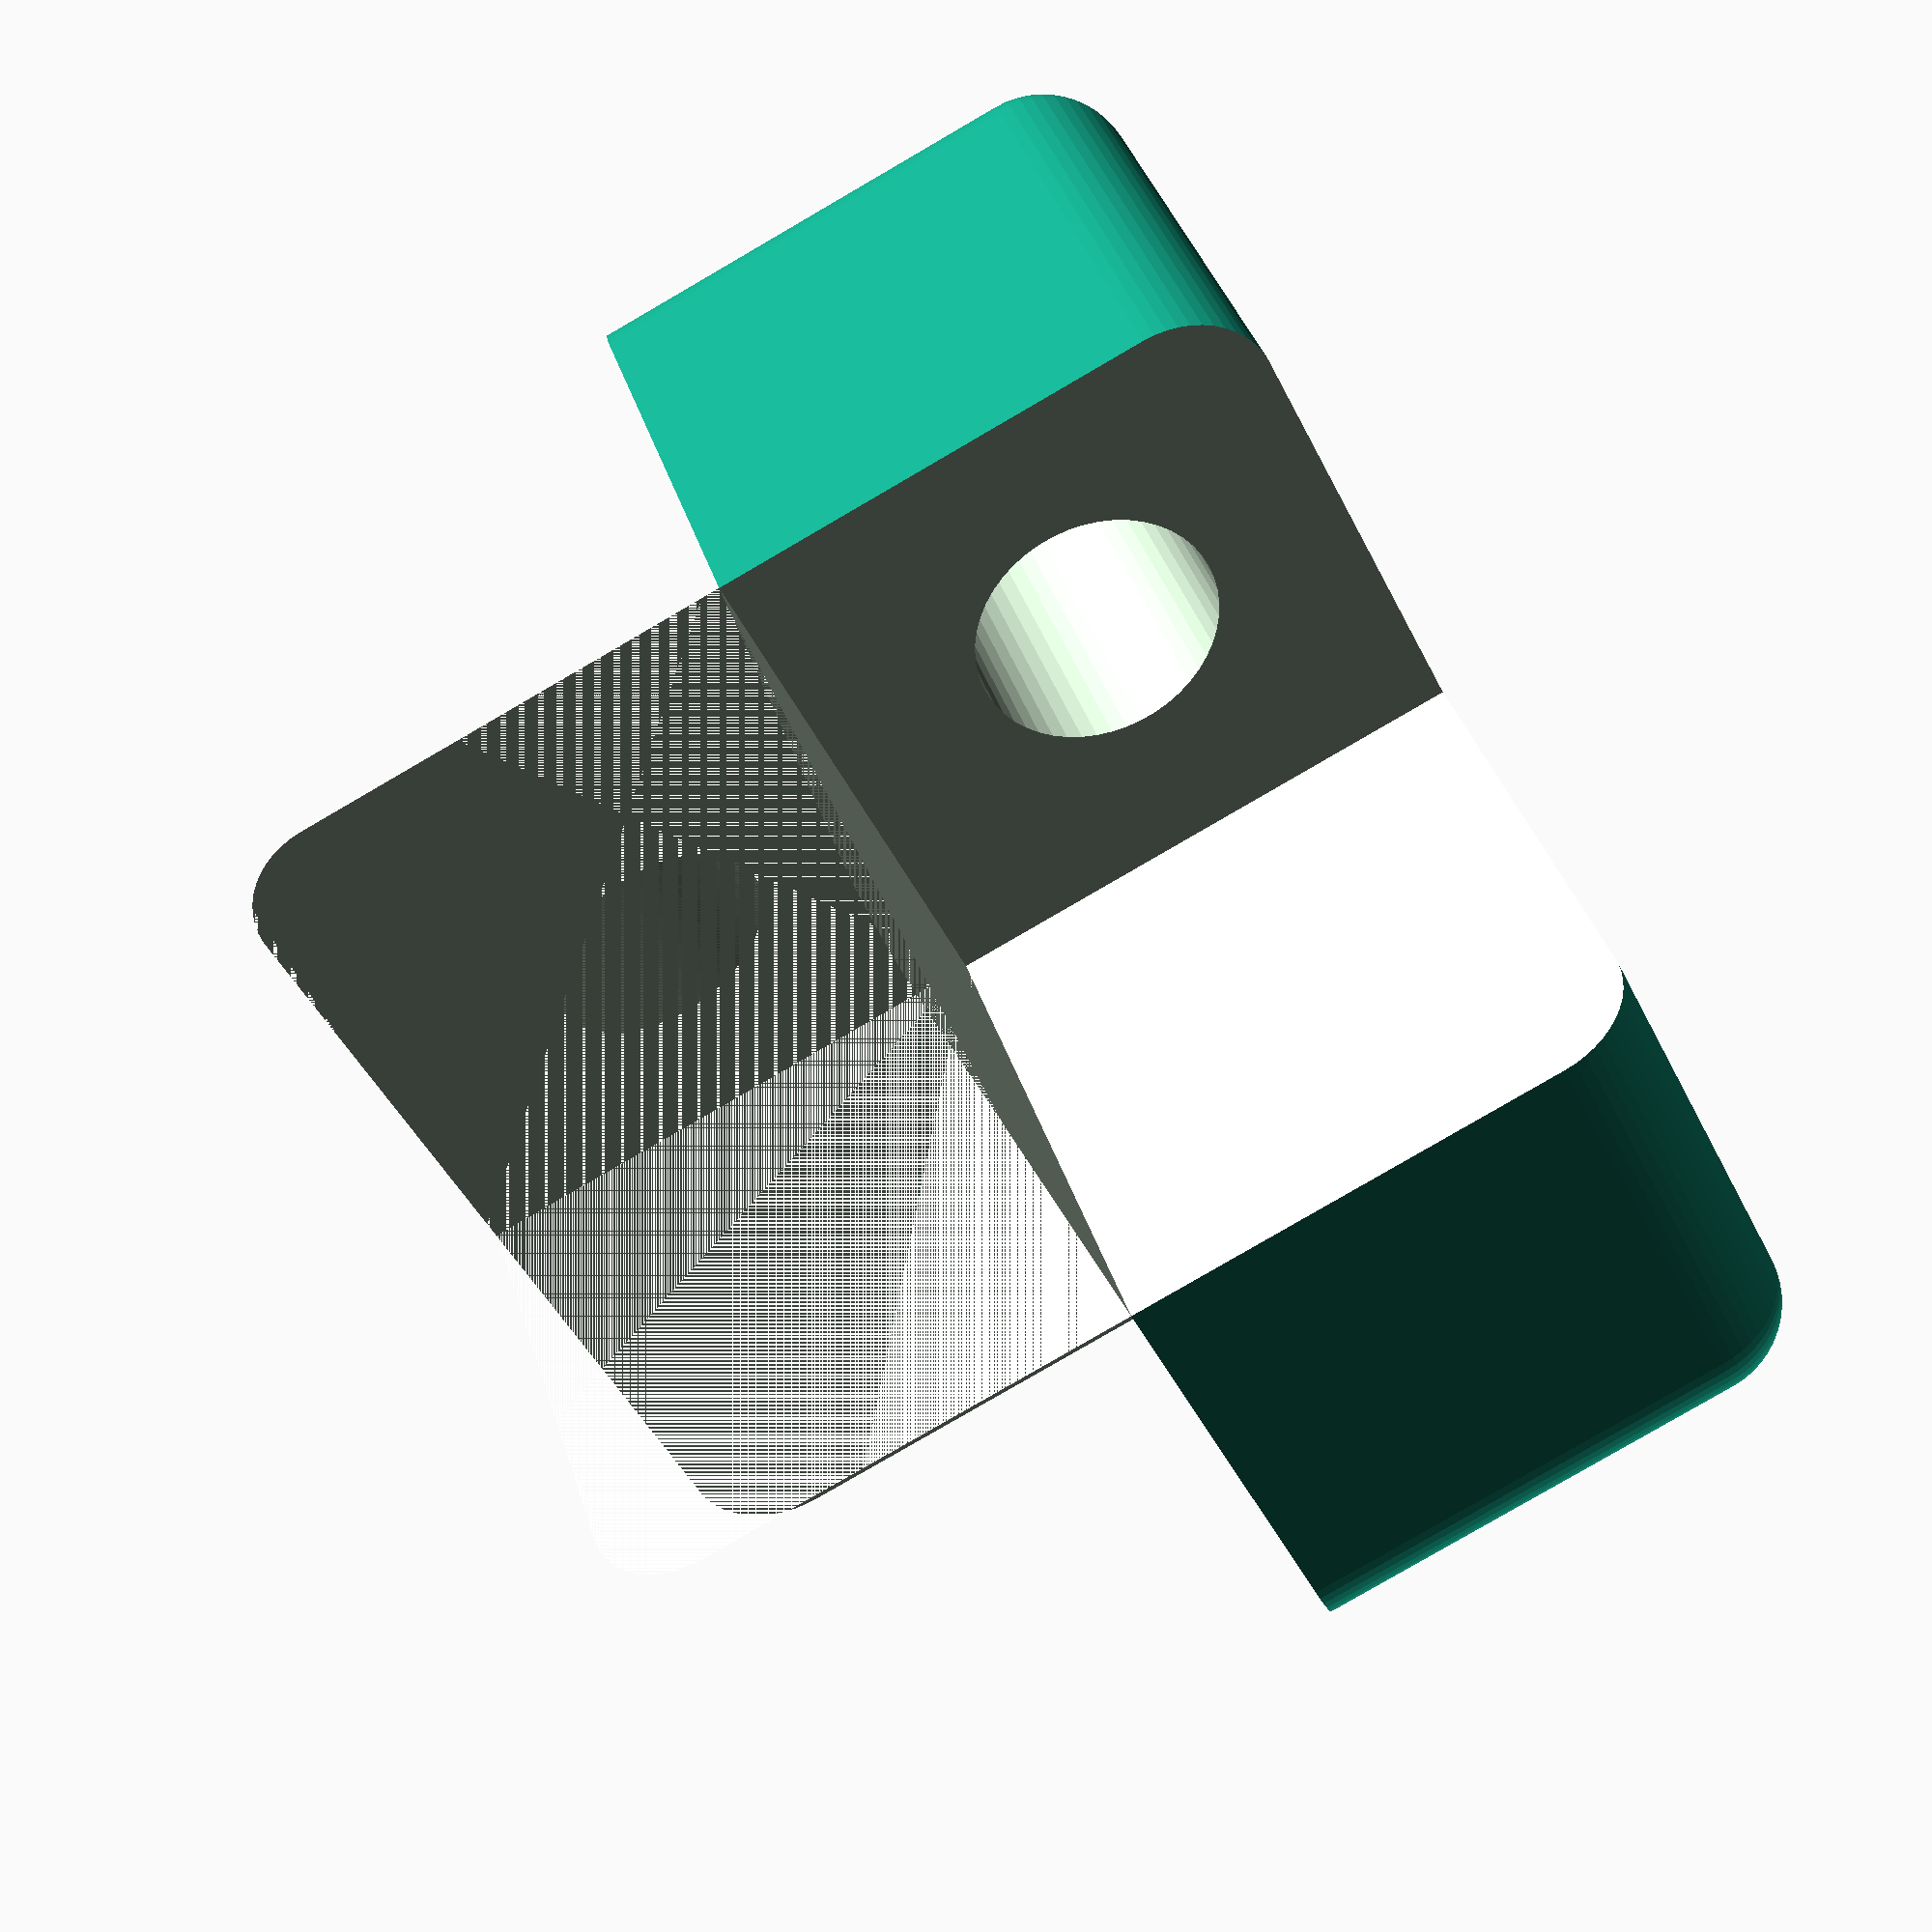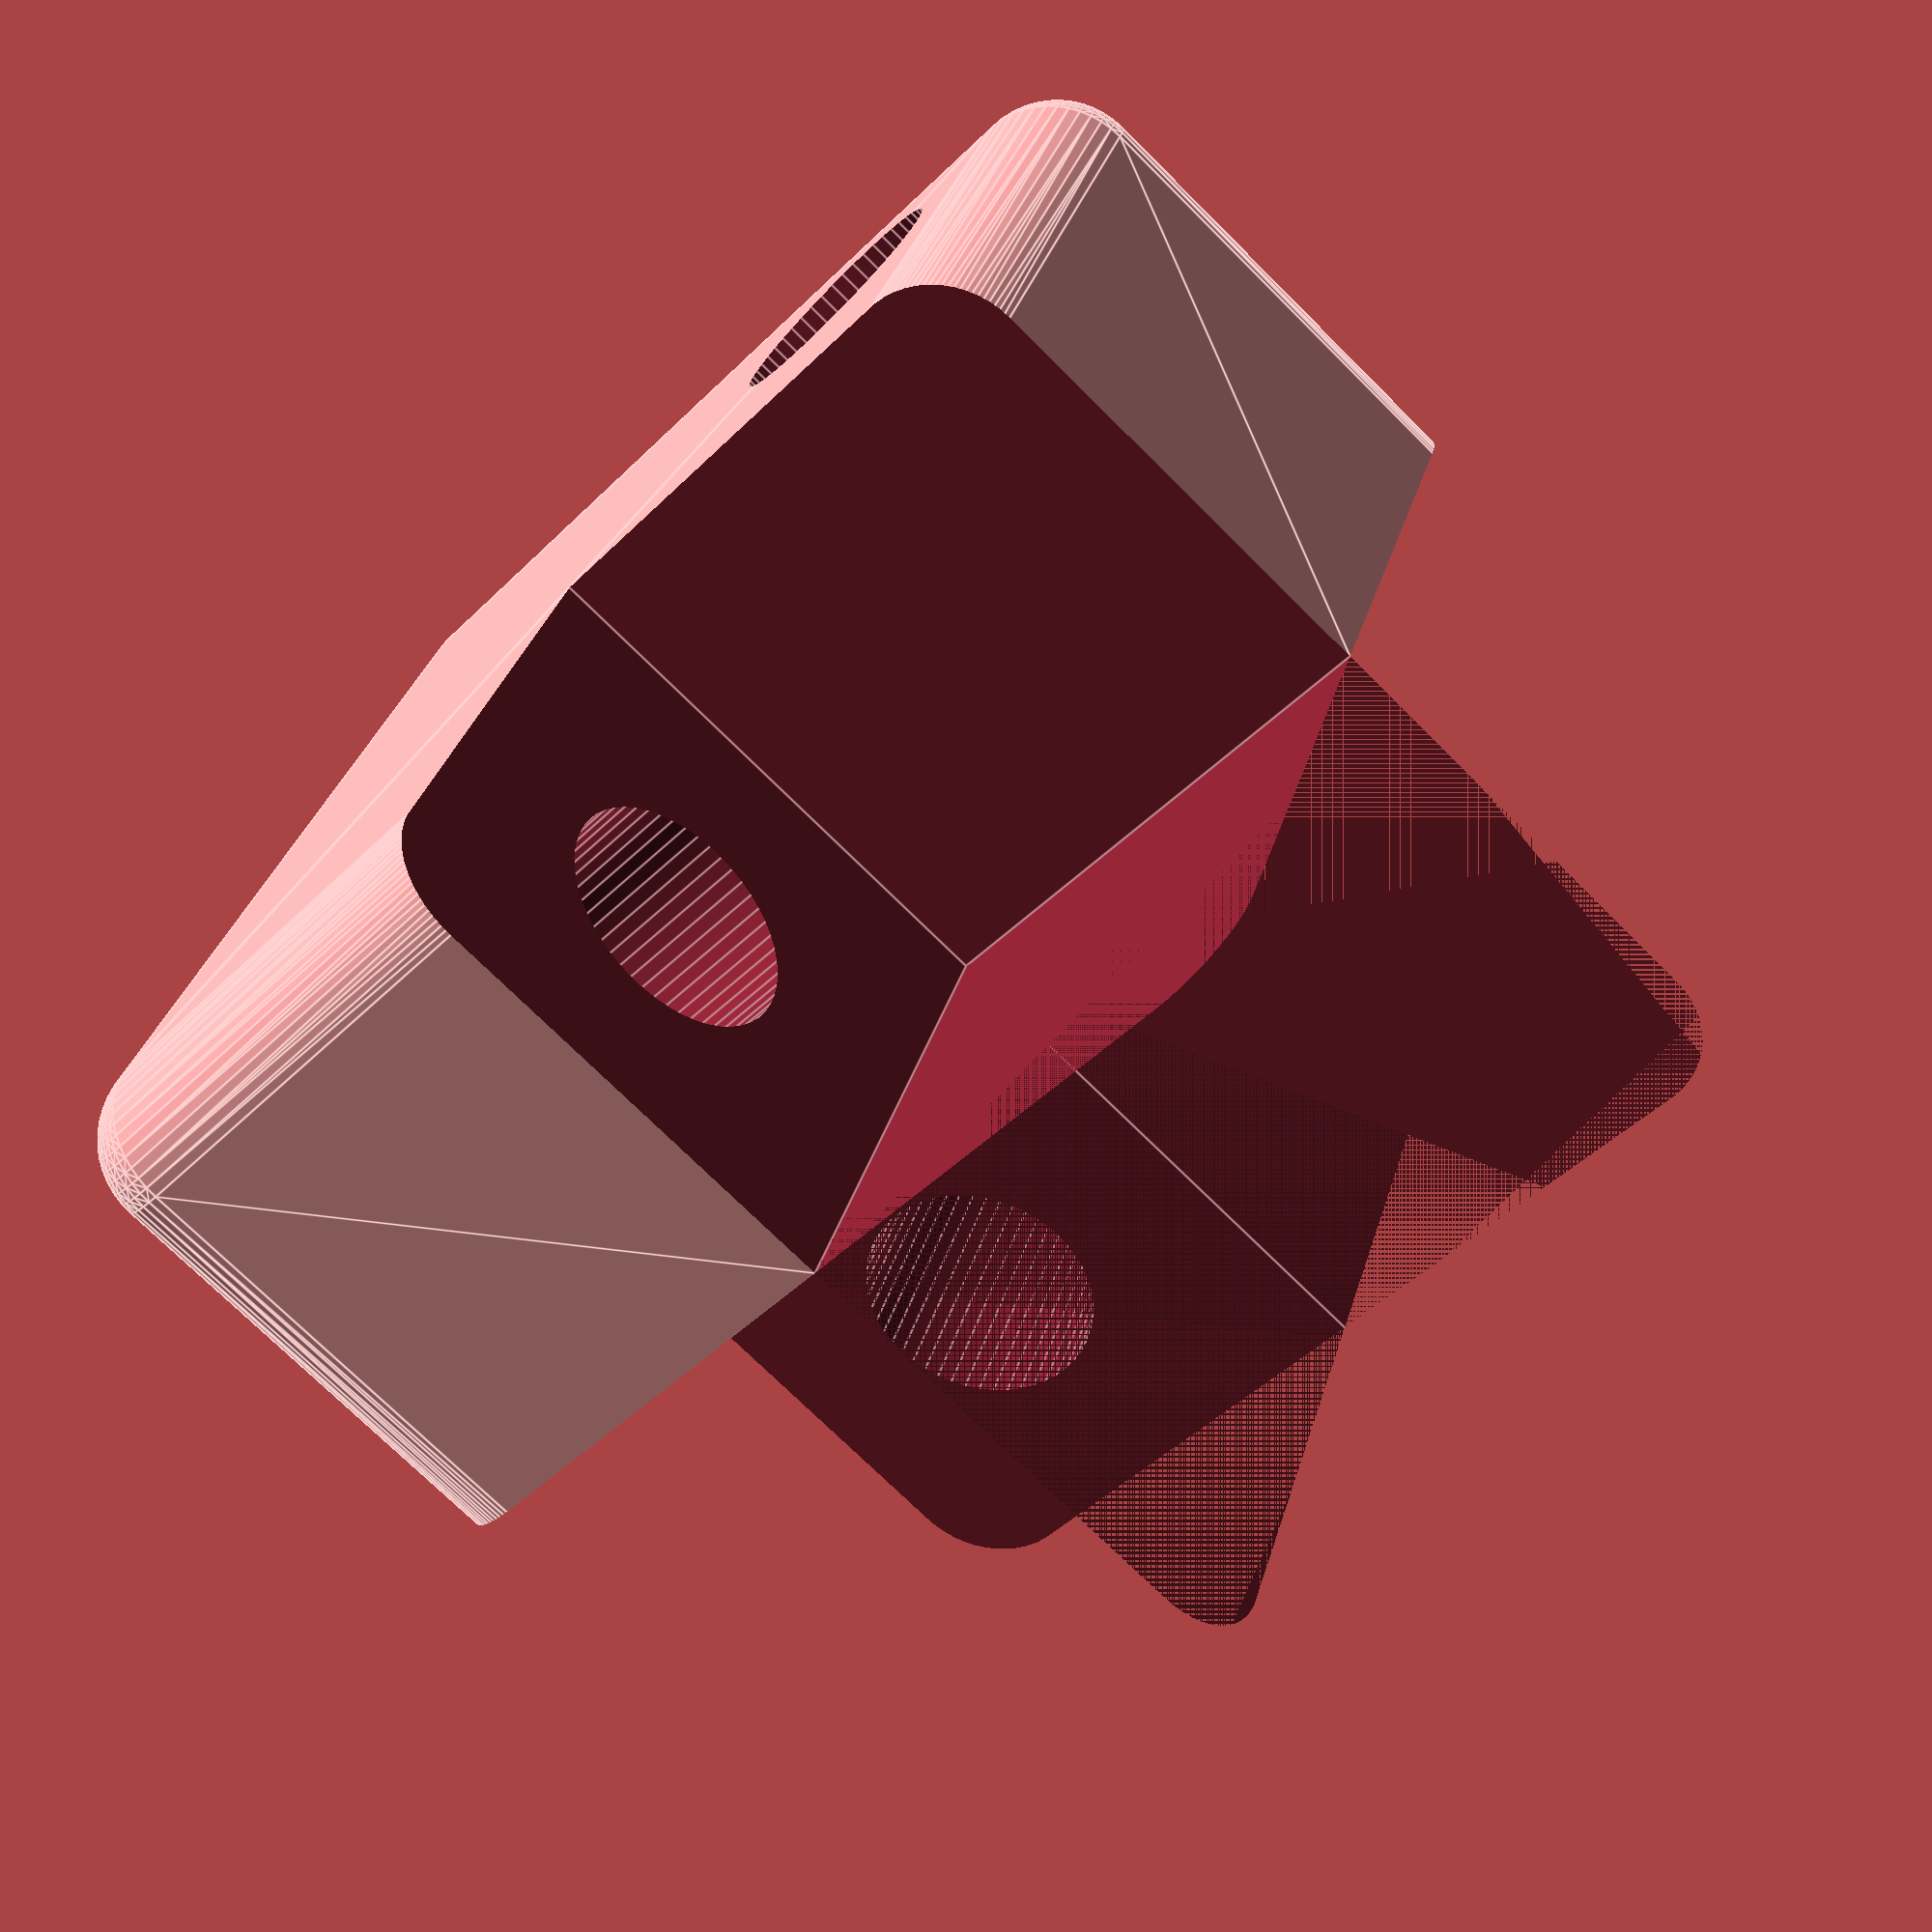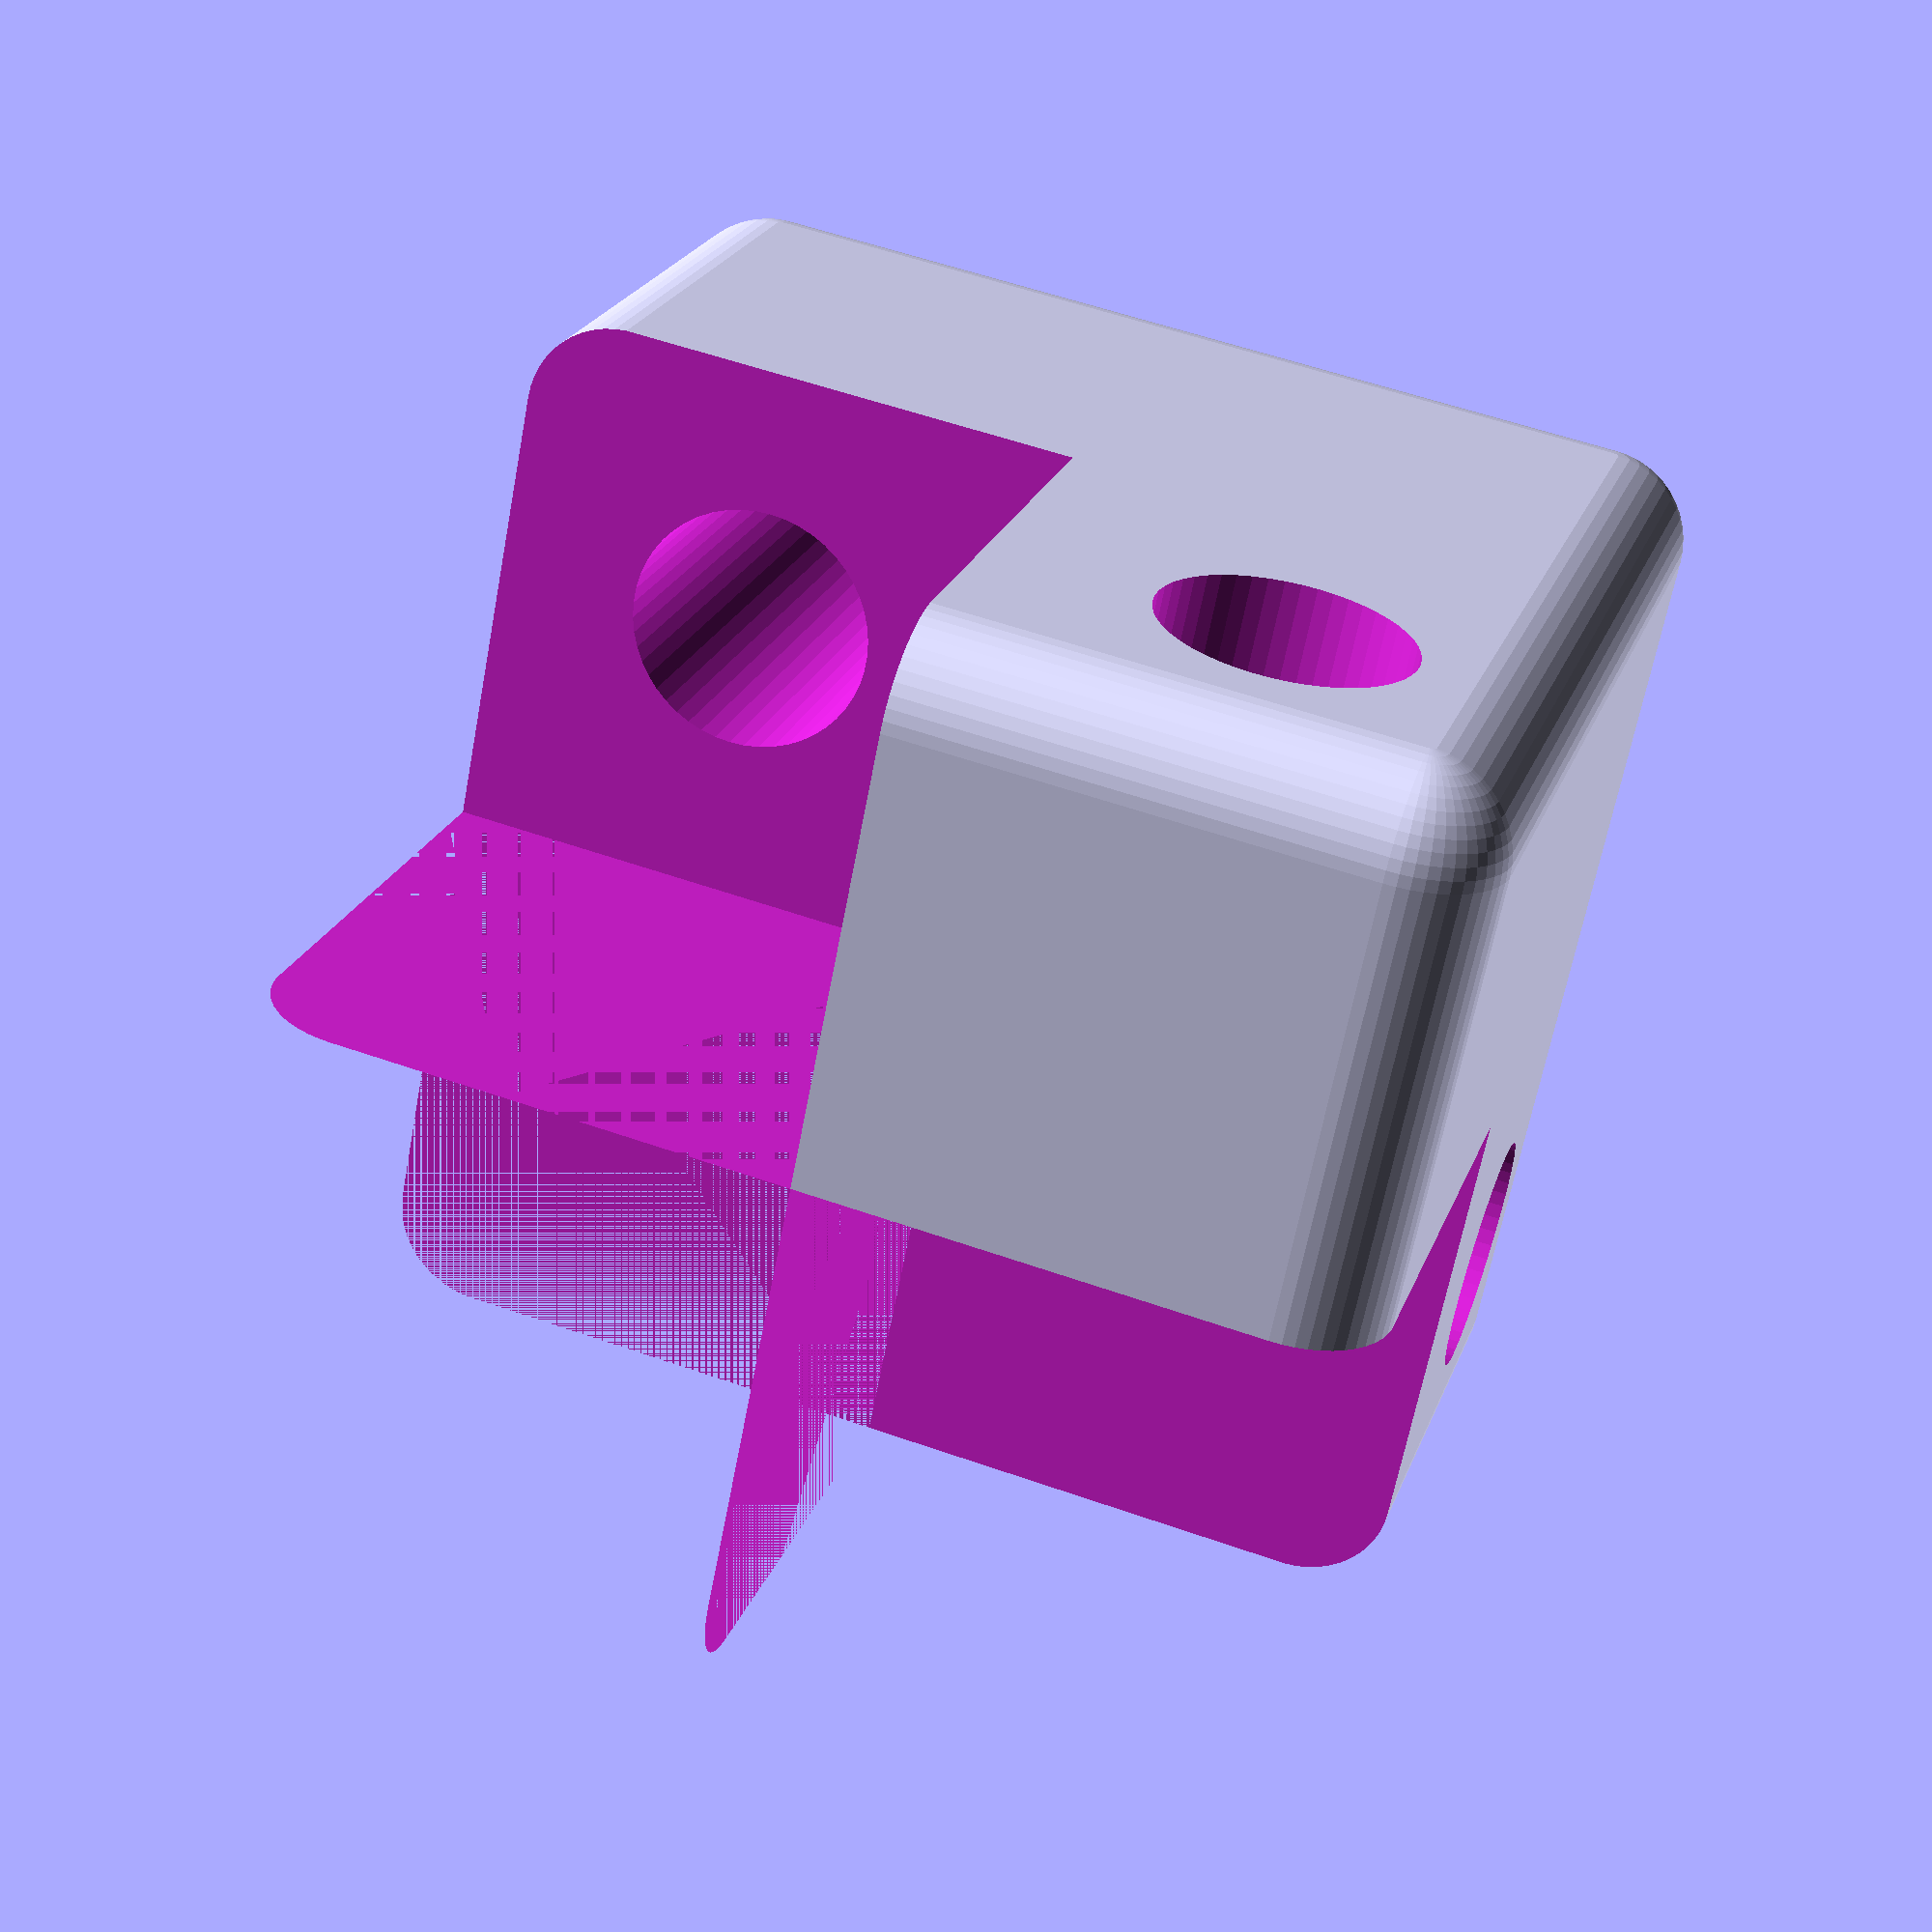
<openscad>
$fn = 50;


difference() {
	union() {
		translate(v = [0, 0, -14.5000000000]) {
			hull() {
				union() {
					translate(v = [-12.0000000000, 12.0000000000, 2.5000000000]) {
						cylinder(h = 24.0000000000, r = 2.5000000000);
					}
					translate(v = [-12.0000000000, 12.0000000000, 2.5000000000]) {
						sphere(r = 2.5000000000);
					}
					translate(v = [-12.0000000000, 12.0000000000, 26.5000000000]) {
						sphere(r = 2.5000000000);
					}
				}
				union() {
					translate(v = [12.0000000000, 12.0000000000, 2.5000000000]) {
						cylinder(h = 24.0000000000, r = 2.5000000000);
					}
					translate(v = [12.0000000000, 12.0000000000, 2.5000000000]) {
						sphere(r = 2.5000000000);
					}
					translate(v = [12.0000000000, 12.0000000000, 26.5000000000]) {
						sphere(r = 2.5000000000);
					}
				}
				union() {
					translate(v = [-12.0000000000, -12.0000000000, 2.5000000000]) {
						cylinder(h = 24.0000000000, r = 2.5000000000);
					}
					translate(v = [-12.0000000000, -12.0000000000, 2.5000000000]) {
						sphere(r = 2.5000000000);
					}
					translate(v = [-12.0000000000, -12.0000000000, 26.5000000000]) {
						sphere(r = 2.5000000000);
					}
				}
				union() {
					translate(v = [12.0000000000, -12.0000000000, 2.5000000000]) {
						cylinder(h = 24.0000000000, r = 2.5000000000);
					}
					translate(v = [12.0000000000, -12.0000000000, 2.5000000000]) {
						sphere(r = 2.5000000000);
					}
					translate(v = [12.0000000000, -12.0000000000, 26.5000000000]) {
						sphere(r = 2.5000000000);
					}
				}
			}
		}
	}
	union() {
		translate(v = [7.5000000000, 0, -7.5000000000]) {
			rotate(a = [90, 0, 0]) {
				difference() {
					union() {
						translate(v = [0, 0, -50.0000000000]) {
							cylinder(h = 100, r = 3.2500000000);
						}
					}
					union();
				}
			}
		}
		translate(v = [-7.5000000000, -7.5000000000, 0]) {
			rotate(a = [0, 0, 0]) {
				difference() {
					union() {
						translate(v = [0, 0, -50.0000000000]) {
							cylinder(h = 100, r = 3.2500000000);
						}
					}
					union();
				}
			}
		}
		translate(v = [0, 7.5000000000, 7.5000000000]) {
			rotate(a = [0, 90, 0]) {
				difference() {
					union() {
						translate(v = [0, 0, -50.0000000000]) {
							cylinder(h = 100, r = 3.2500000000);
						}
					}
					union();
				}
			}
		}
		translate(v = [7.5000000000, 0, -7.5000000000]) {
			rotate(a = [90, 0, 0]) {
				difference() {
					union() {
						translate(v = [-7.5000000000, -7.5000000000, -29]) {
							cube(size = [15, 15, 29]);
						}
					}
					union();
				}
			}
		}
		translate(v = [-7.5000000000, -7.5000000000, 0]) {
			rotate(a = [0, 0, 0]) {
				difference() {
					union() {
						translate(v = [-7.5000000000, -7.5000000000, -29]) {
							cube(size = [15, 15, 29]);
						}
					}
					union();
				}
			}
		}
		translate(v = [0, 7.5000000000, 7.5000000000]) {
			rotate(a = [0, 90, 0]) {
				difference() {
					union() {
						translate(v = [-7.5000000000, -7.5000000000, -29]) {
							cube(size = [15, 15, 29]);
						}
					}
					union();
				}
			}
		}
		translate(v = [0, 7.5000000000, -7.5000000000]) {
			rotate(a = [0, 90, 0]) {
				difference() {
					union() {
						translate(v = [-7.5000000000, -7.5000000000, -29]) {
							cube(size = [15, 15, 29]);
						}
					}
					union();
				}
			}
		}
	}
}
</openscad>
<views>
elev=262.2 azim=56.6 roll=239.9 proj=p view=wireframe
elev=253.3 azim=20.8 roll=134.9 proj=p view=edges
elev=64.2 azim=287.1 roll=349.3 proj=p view=wireframe
</views>
